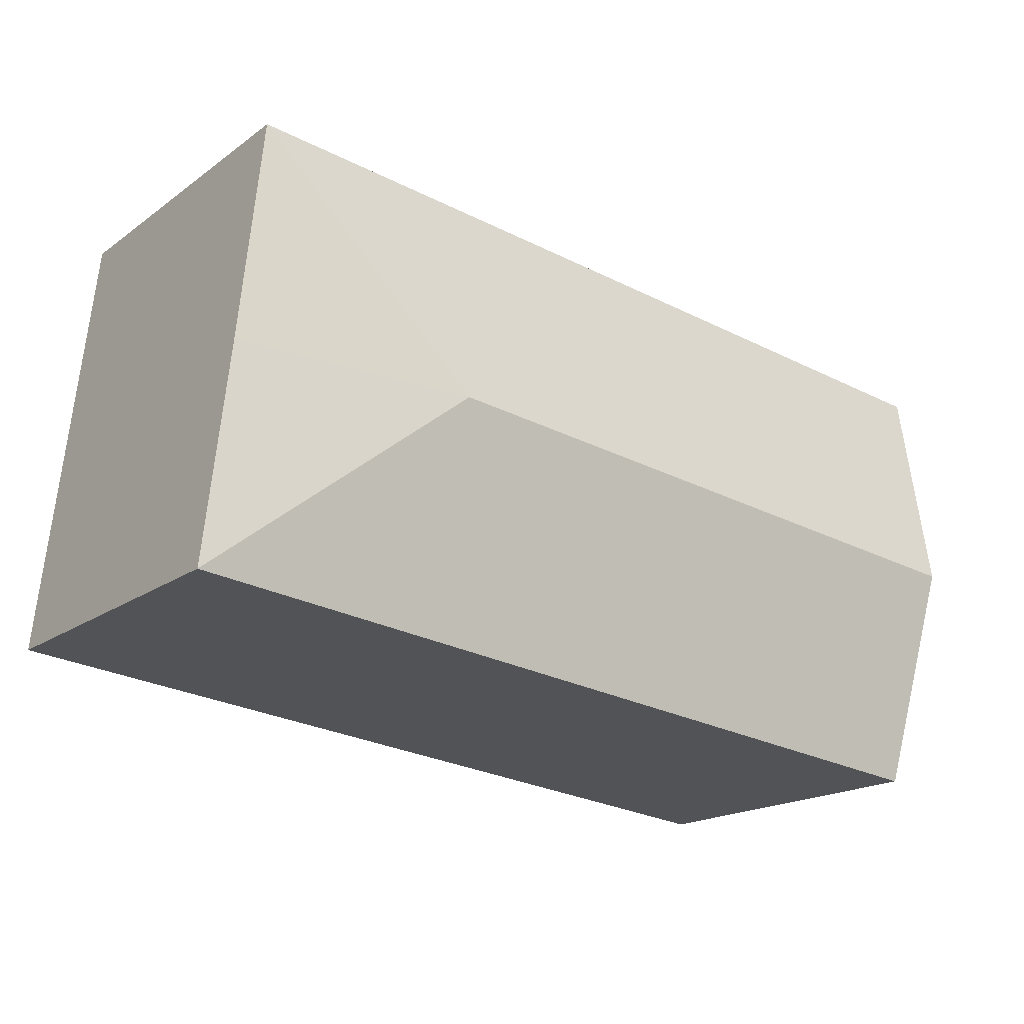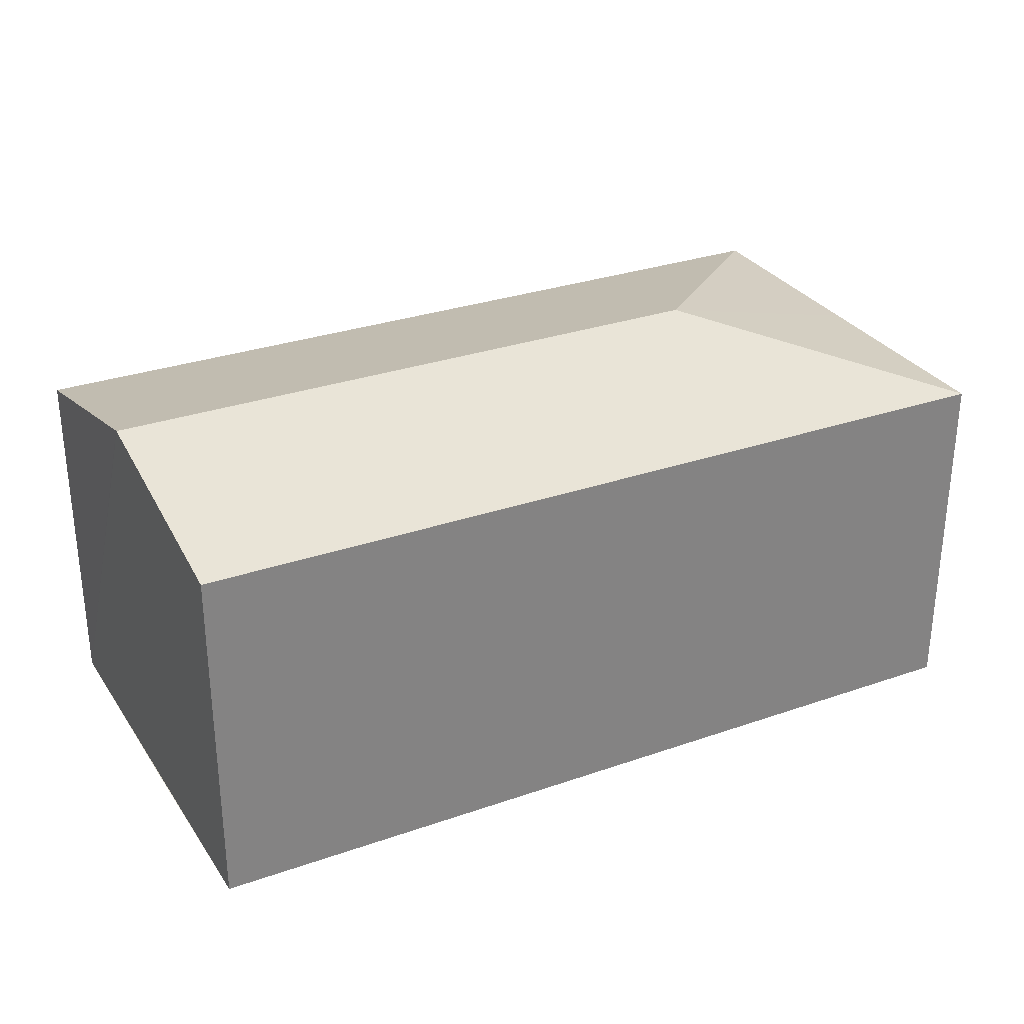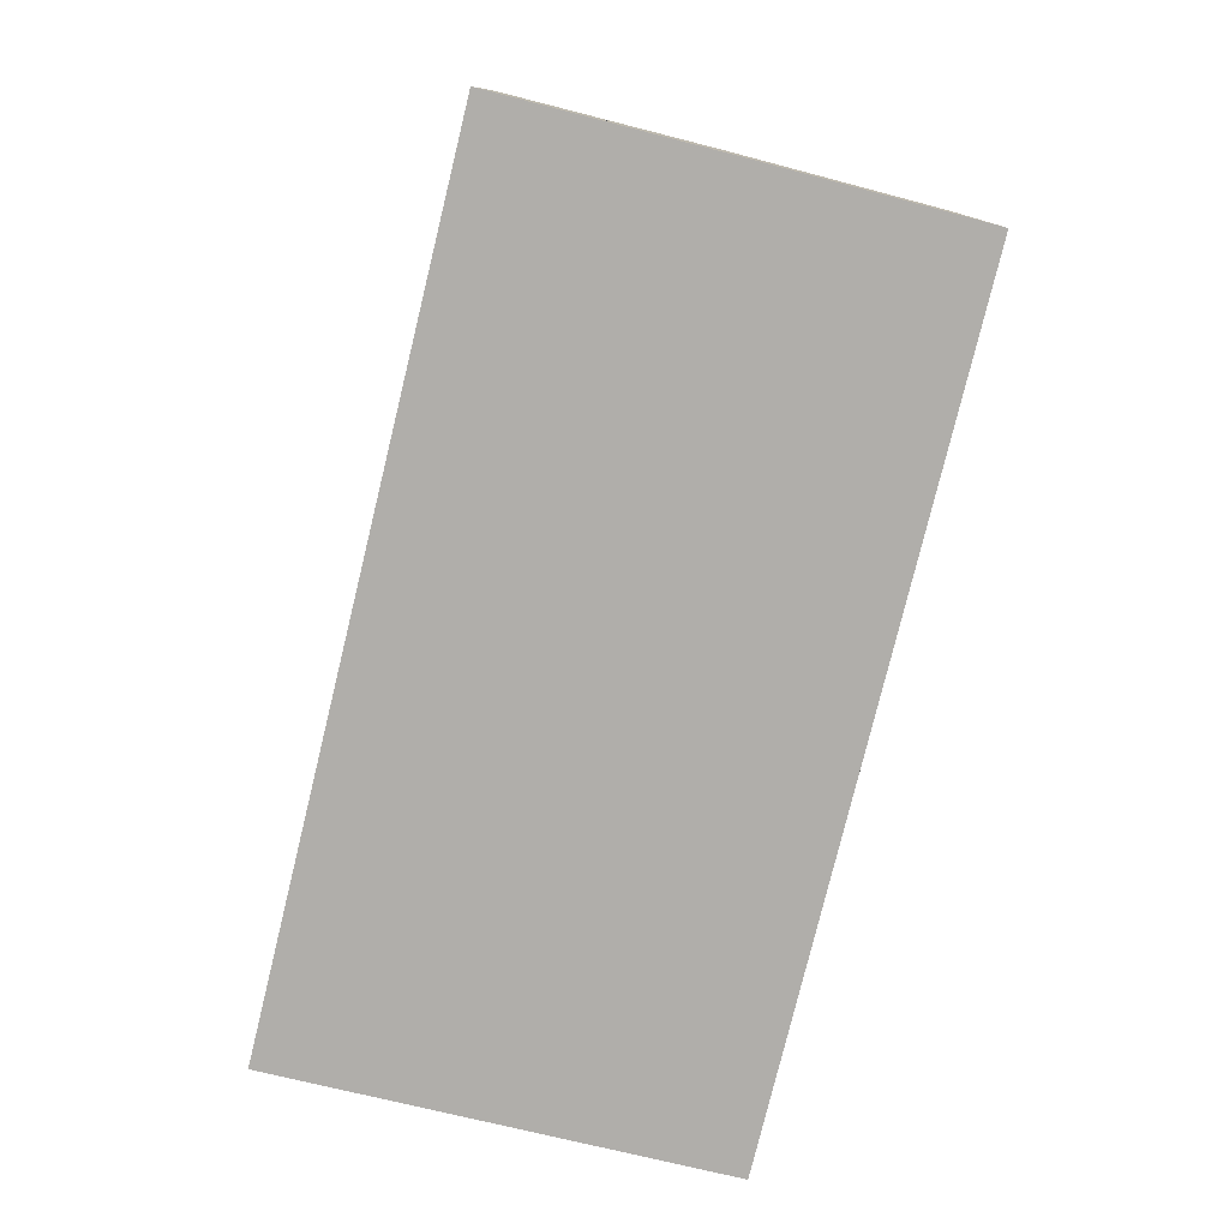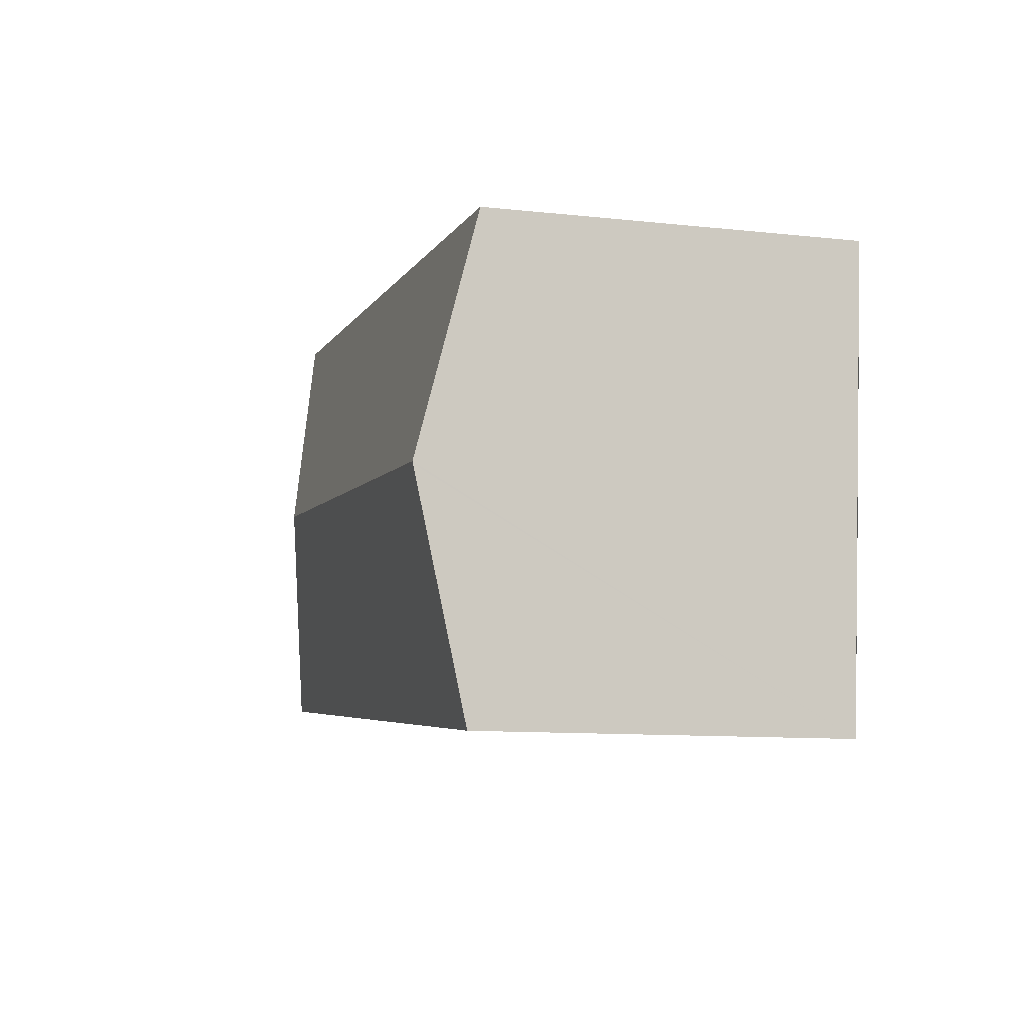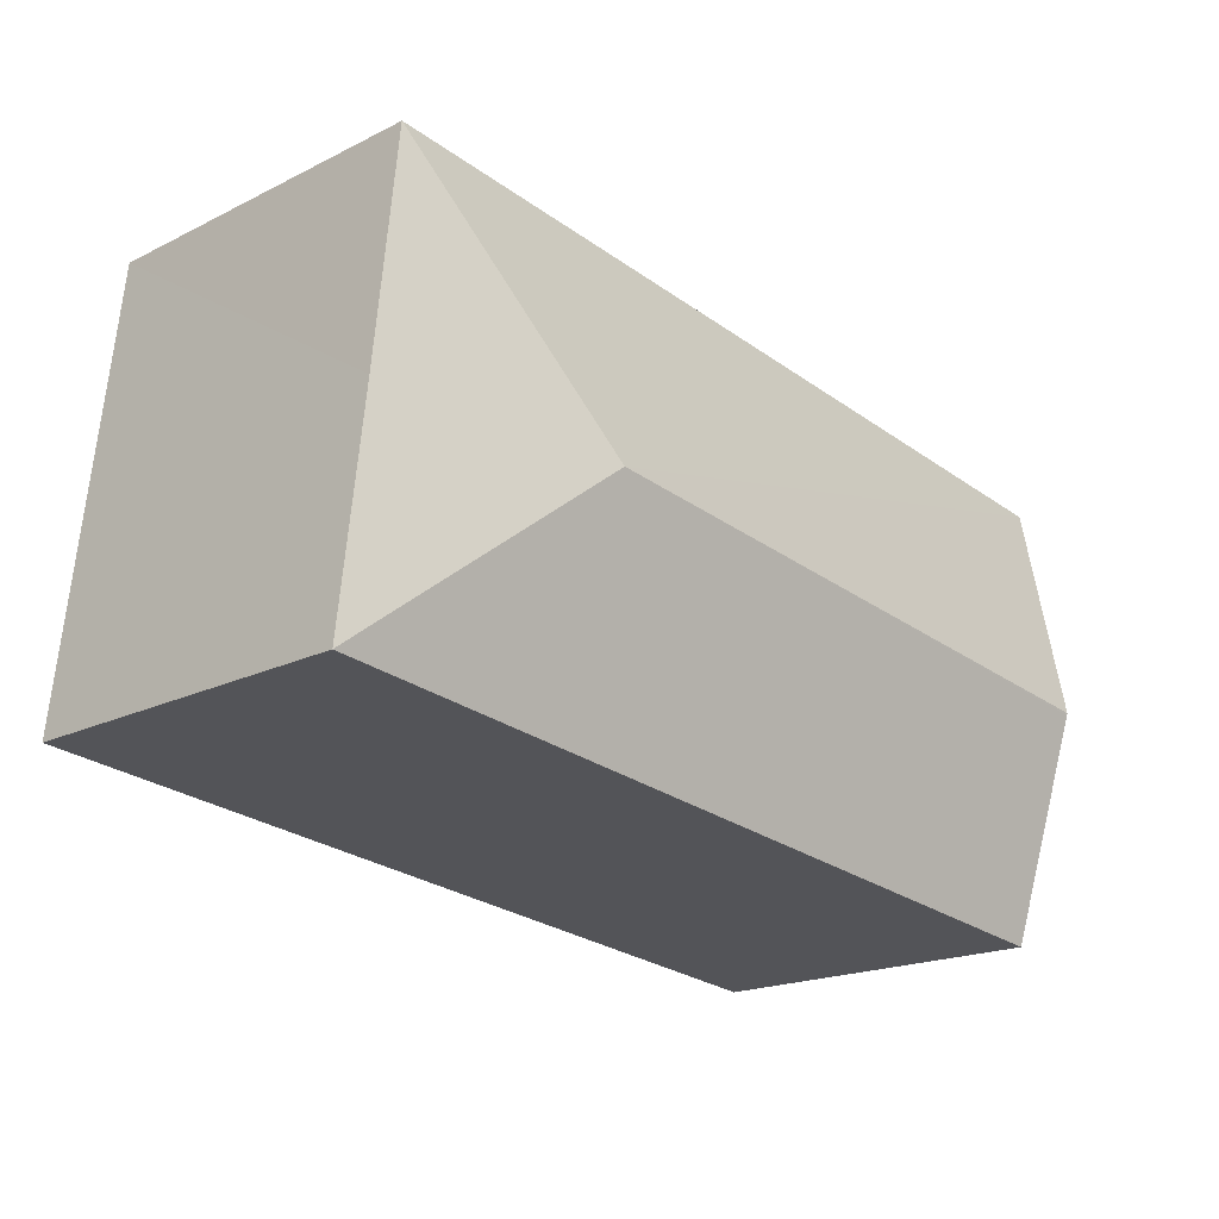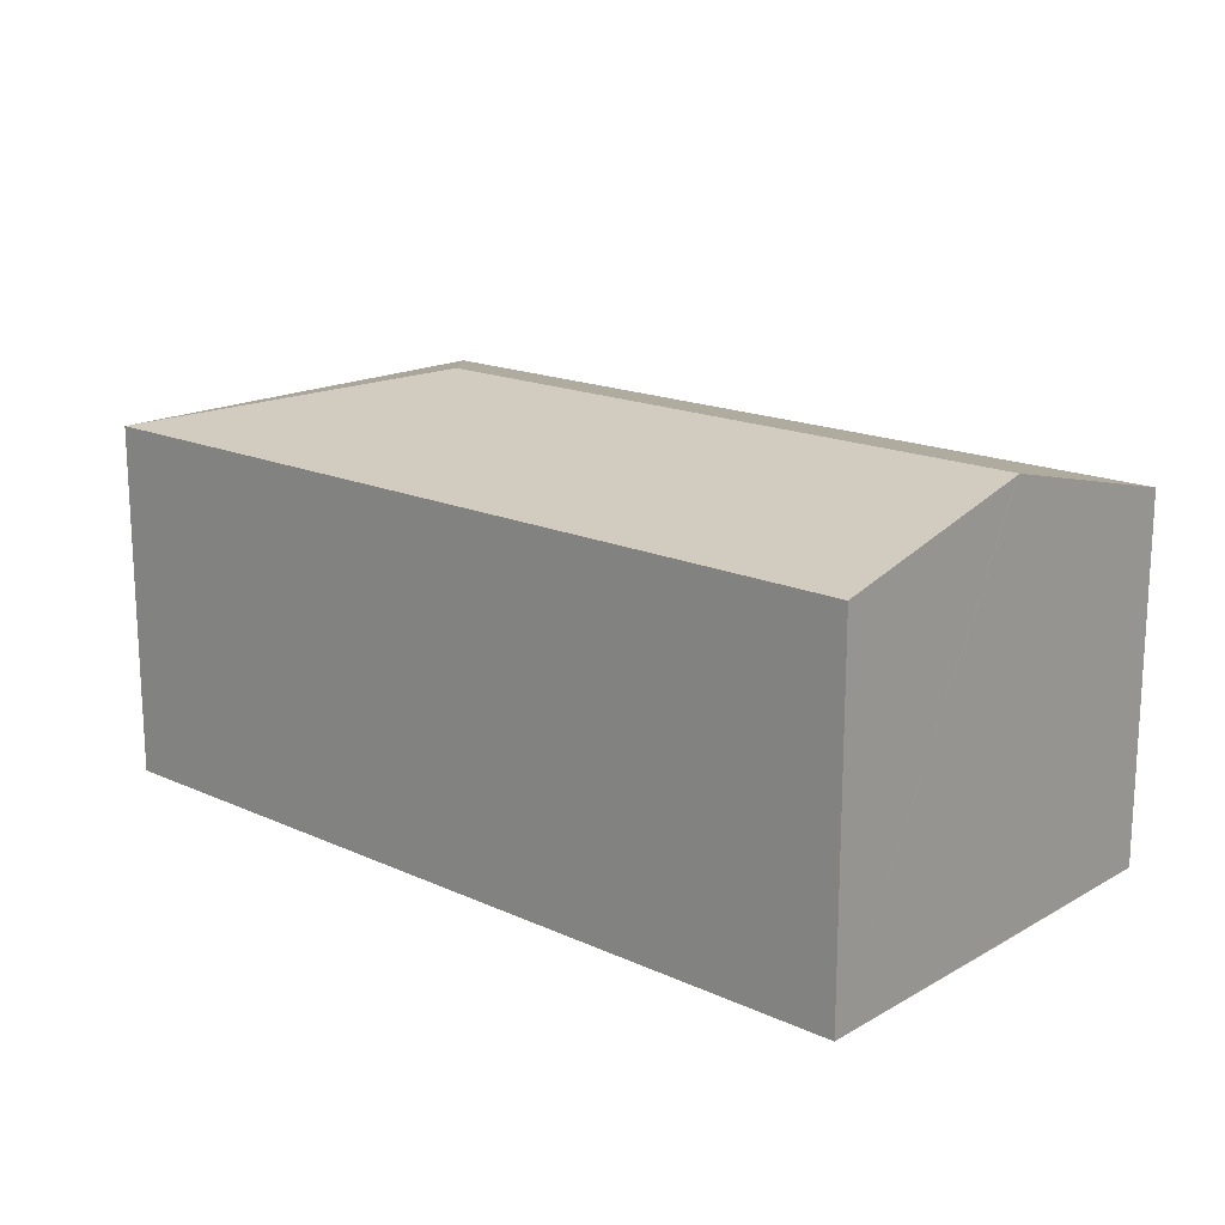
<metadata>
{"format":"obj","ext":"obj","renderer":"f3d","projection":"perspective","resolution":1024,"background":"white","views":[{"elev":-18.2,"azim":143.4,"up":"+Z"},{"elev":29.8,"azim":-33.1,"up":"+Y"},{"elev":-77.9,"azim":-109.7,"up":"+Y"},{"elev":-10.7,"azim":-105.2,"up":"+Z"},{"elev":-19.1,"azim":132.9,"up":"+Z"},{"elev":17.1,"azim":-143.7,"up":"+Y"}]}
</metadata>
<code>
v  0.164 3.36 -1.857
v  7.429 2.921 -2.949
v  0.338 2.921 -3.687
v  5.378 3.364 -1.296
v  0.162 3.364 -1.839
v  7.221 2.923 -1.118
v  7.019 2.919 0.75
v  0 2.924 1.79e-16
v  7.019 -4.592e-17 0.75
v  7.429 1.806e-16 -2.949
v  7.221 6.846e-17 -1.118
v  0.338 2.258e-16 -3.687
v  0 0 0
v  0.162 1.126e-16 -1.839
v  0.164 1.137e-16 -1.857
g defaultobject
f 1 2 3
f 2 1 4
f 4 1 5
f 4 6 2
f 6 4 7
f 8 4 5
f 4 8 7
f 9 6 7
f 6 9 2
f 2 9 10
f 10 9 11
f 10 3 2
f 3 10 12
f 12 1 3
f 1 12 5
f 5 12 8
f 8 12 13
f 13 12 14
f 14 12 15
f 13 7 8
f 7 13 9
f 11 12 10
f 12 11 9
f 12 9 13
f 12 13 15

</code>
